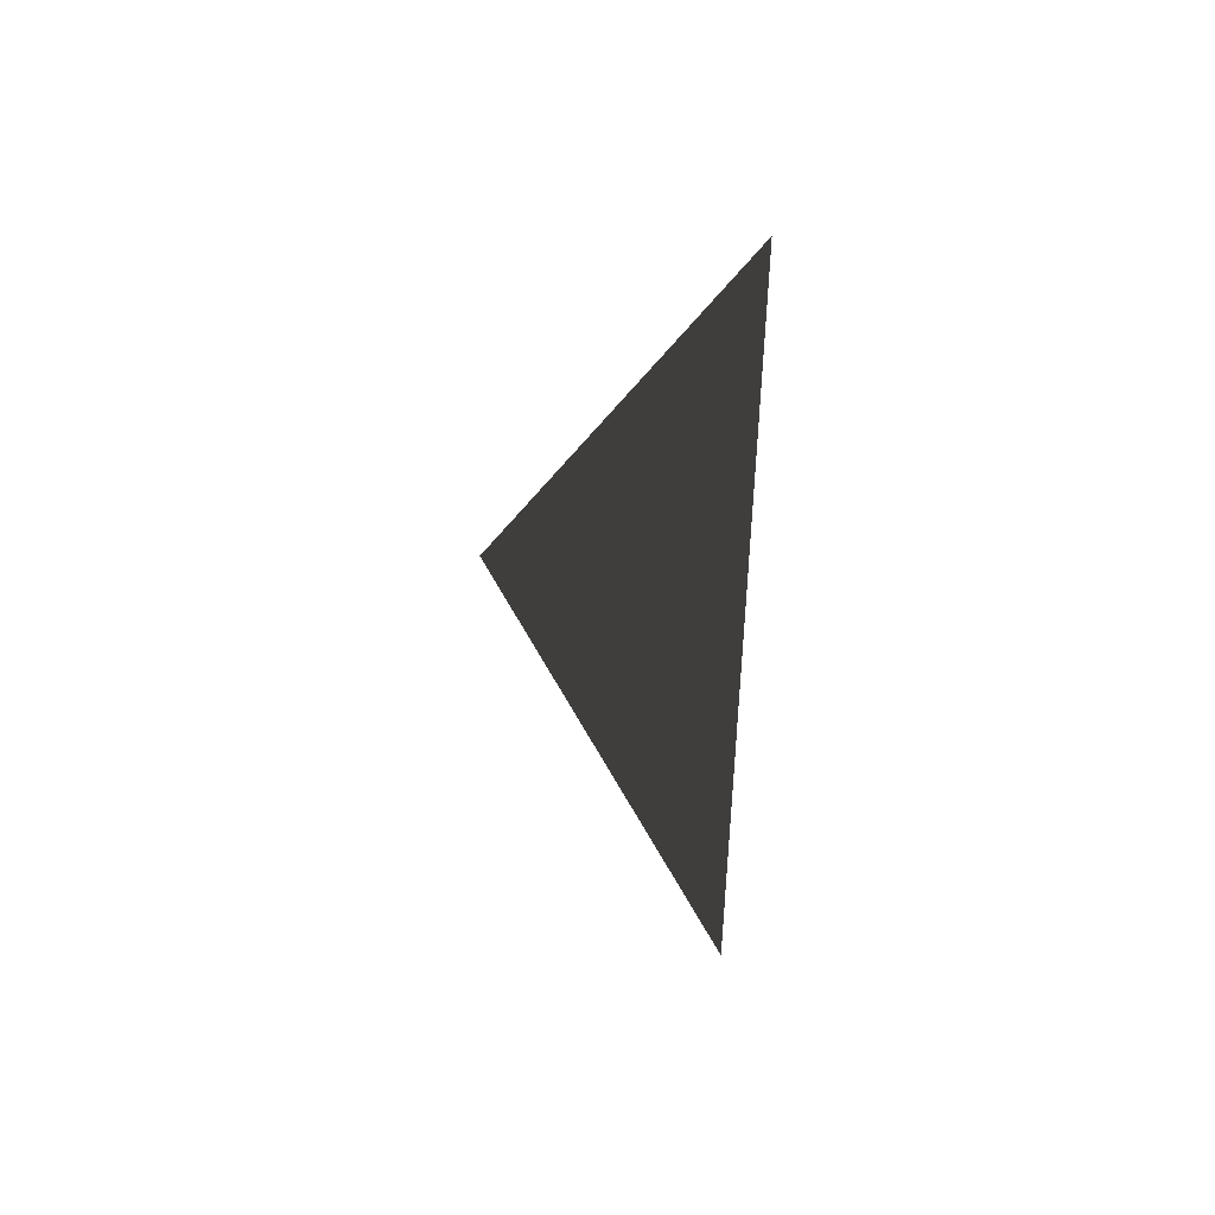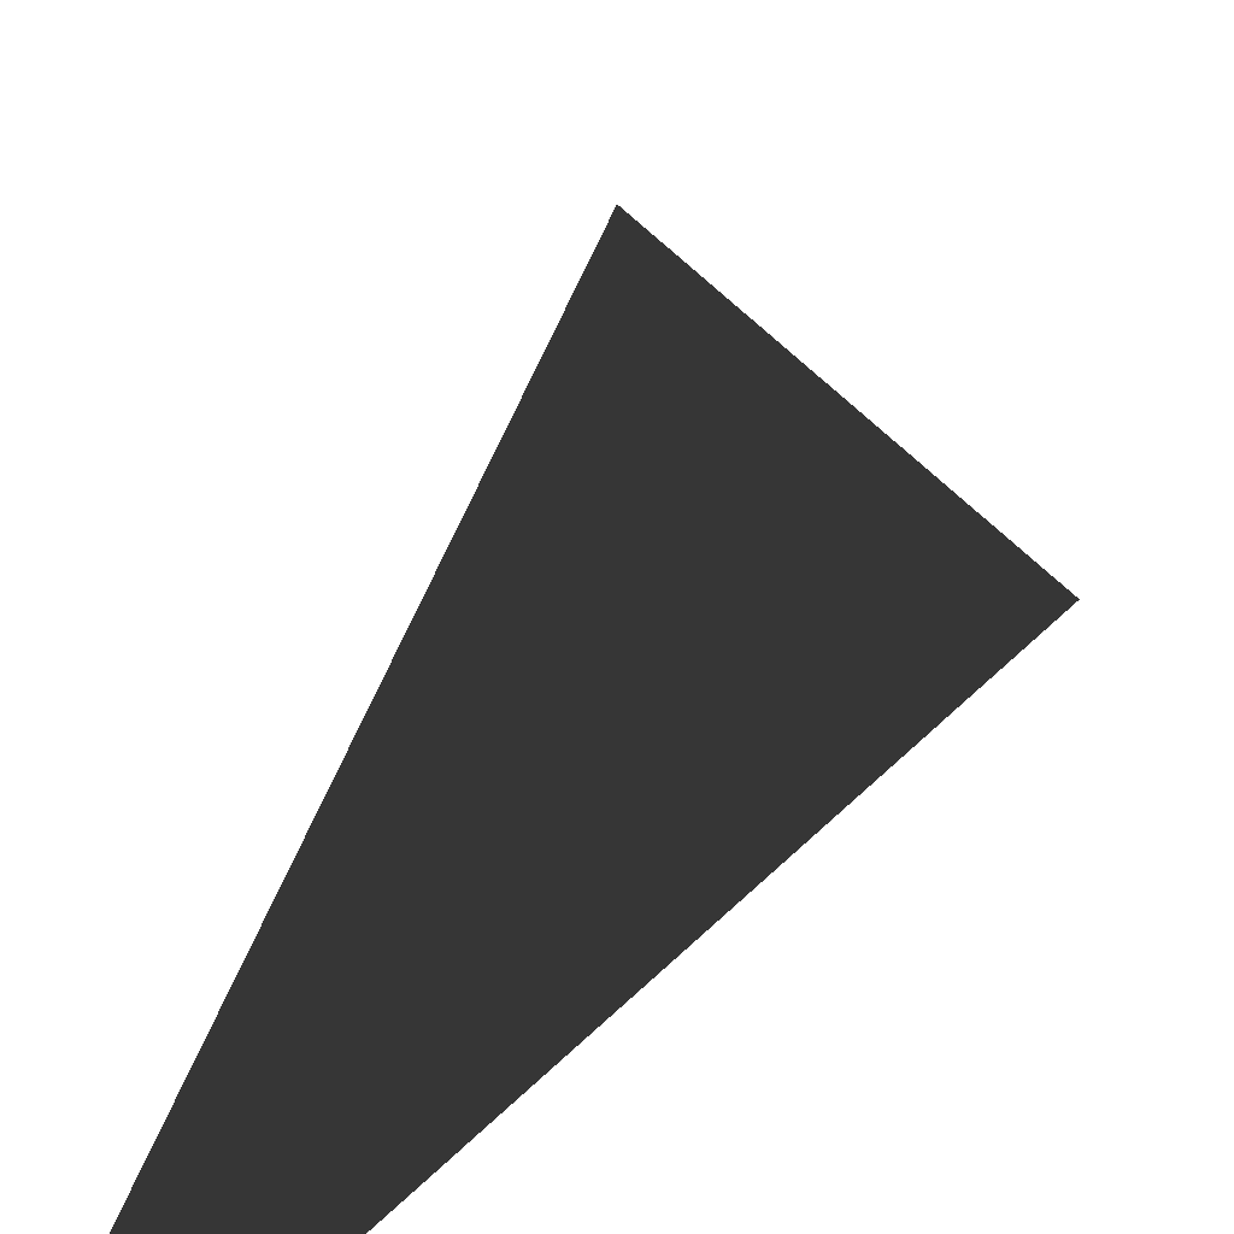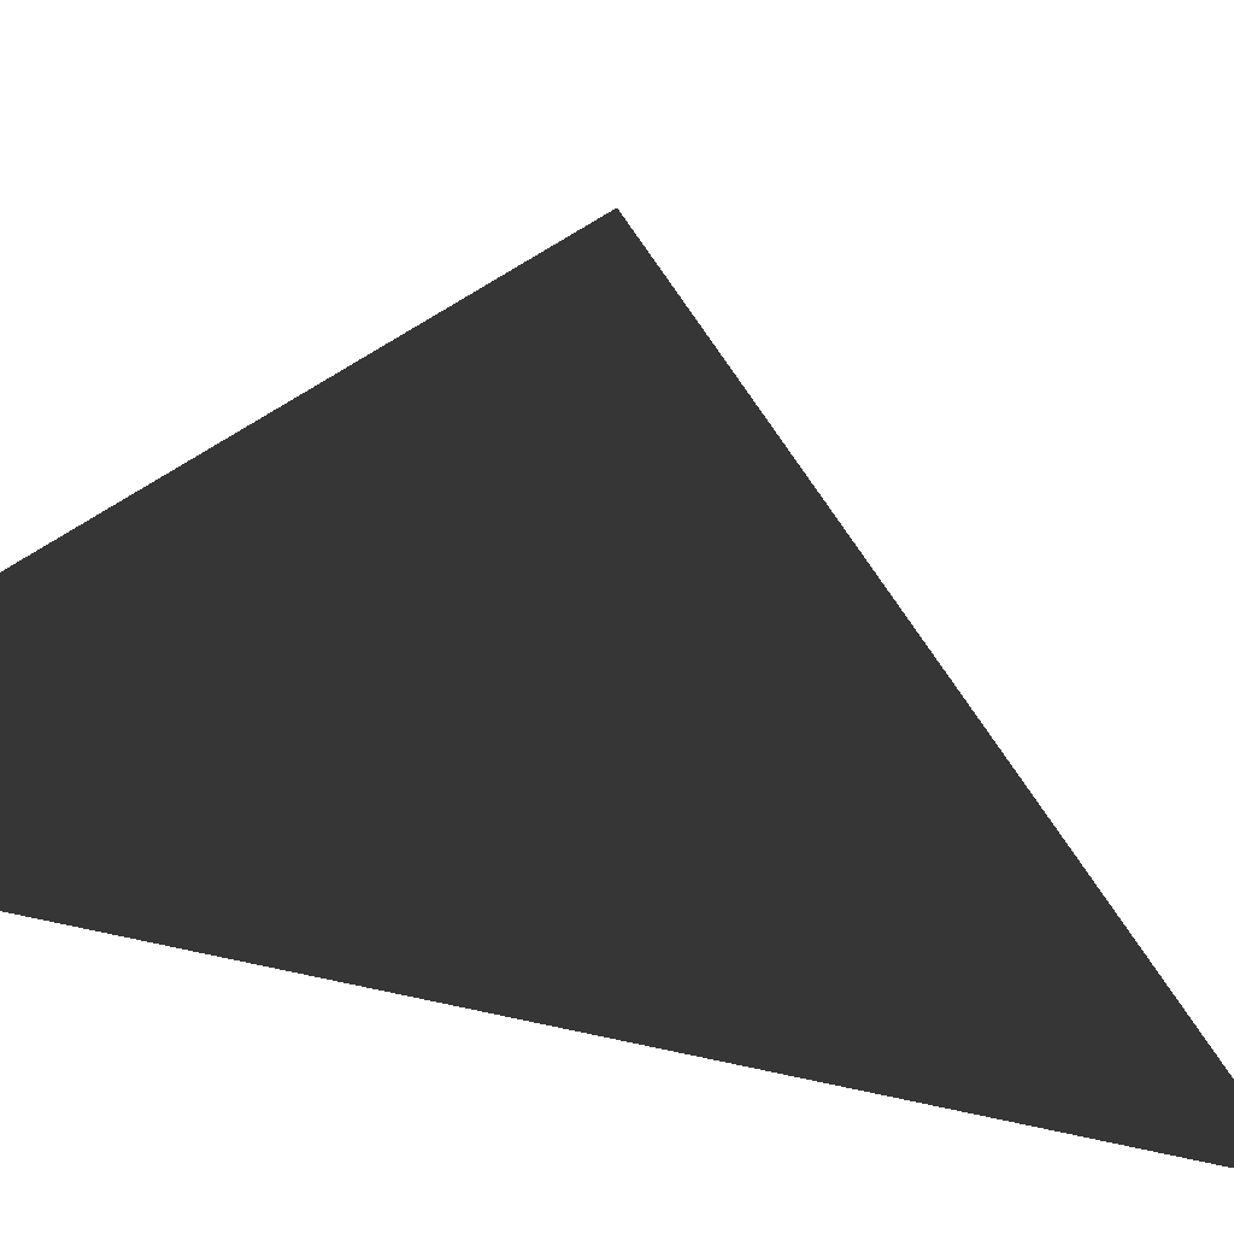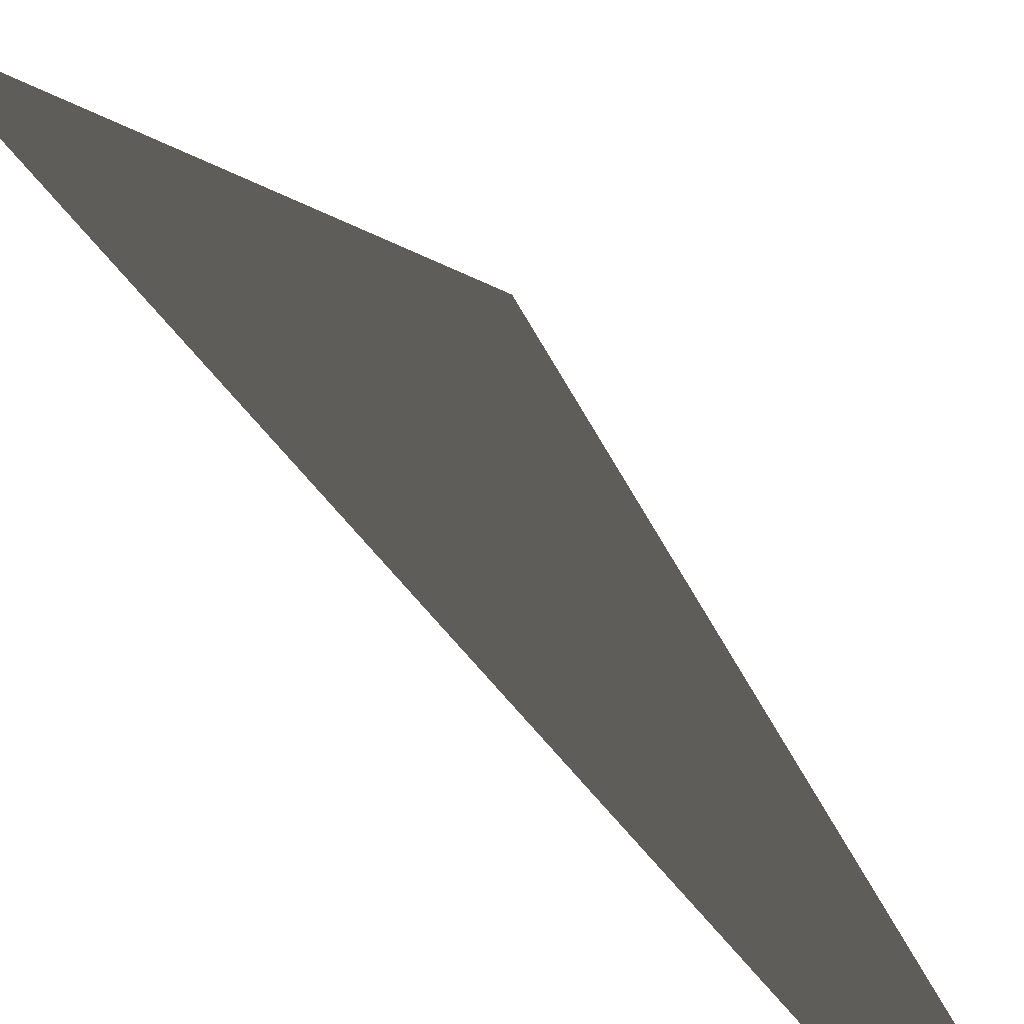
<metadata>
{"format":"obj","ext":"obj","renderer":"f3d","projection":"perspective","resolution":1024,"background":"white","views":[{"elev":46.2,"azim":-60.8,"up":"+Z"},{"elev":18.9,"azim":-156.4,"up":"+Y"},{"elev":-12.5,"azim":-145.2,"up":"+Y"},{"elev":54.7,"azim":142.8,"up":"+Y"}]}
</metadata>
<code>
v -0.2 2.5 9
v -0.2 5.3 4.5
v -0.2 2.621 9
v -0.2 2.621 -9.104e-06
v -0.2 2.5 5.239e-07
v -0.2 2.5 -0.2031
v -0.2 2.5 9.203
g roof01_9m_endL_A_10914_768
f 1 3 2
f 1 2 4
f 1 4 5
f 4 6 5
f 1 7 3

</code>
